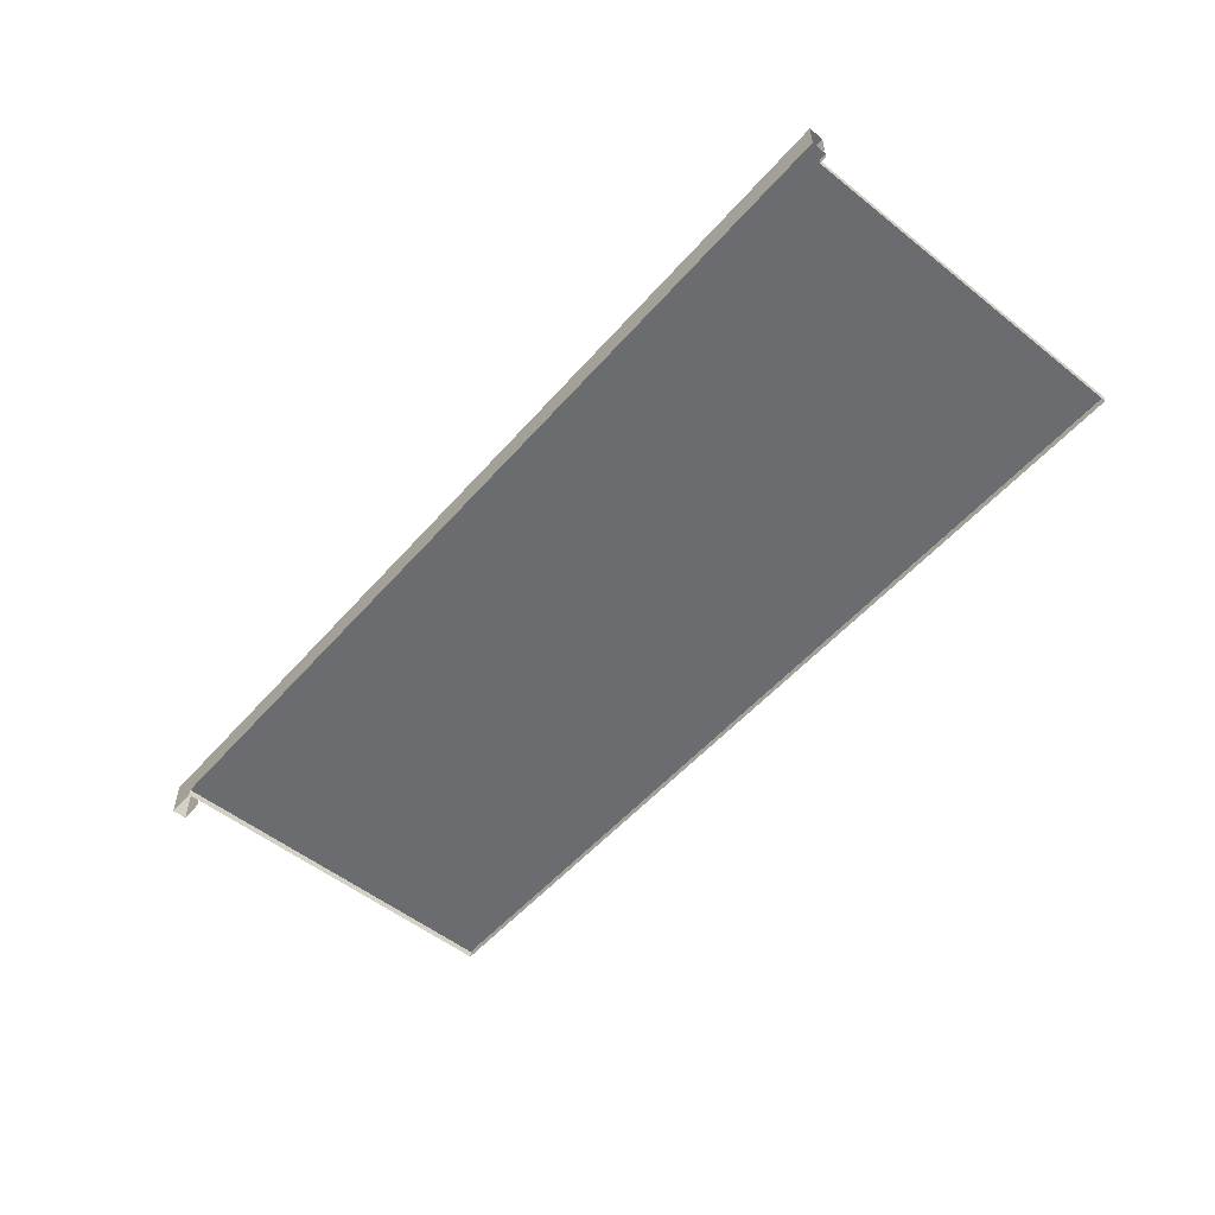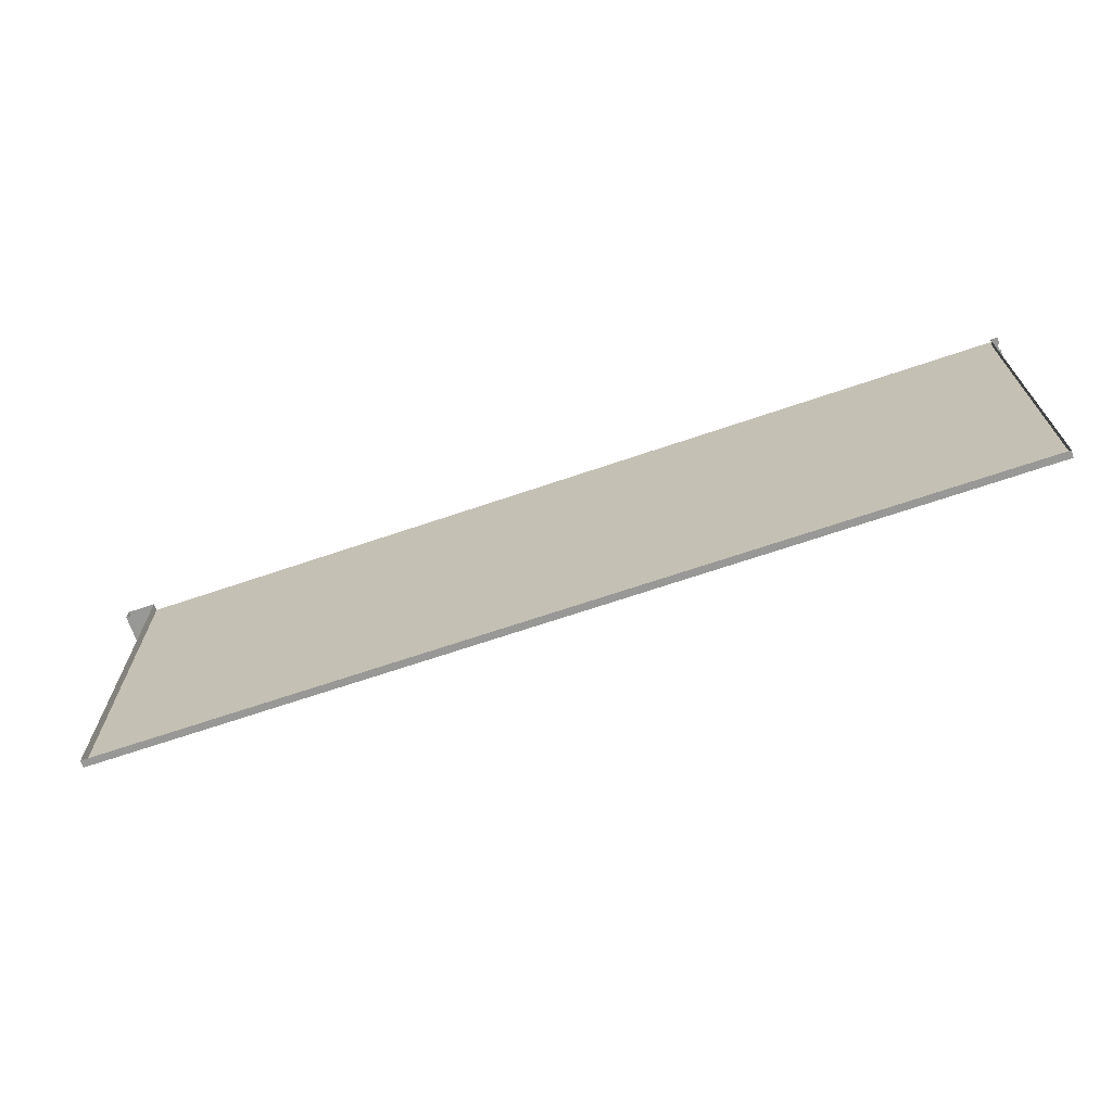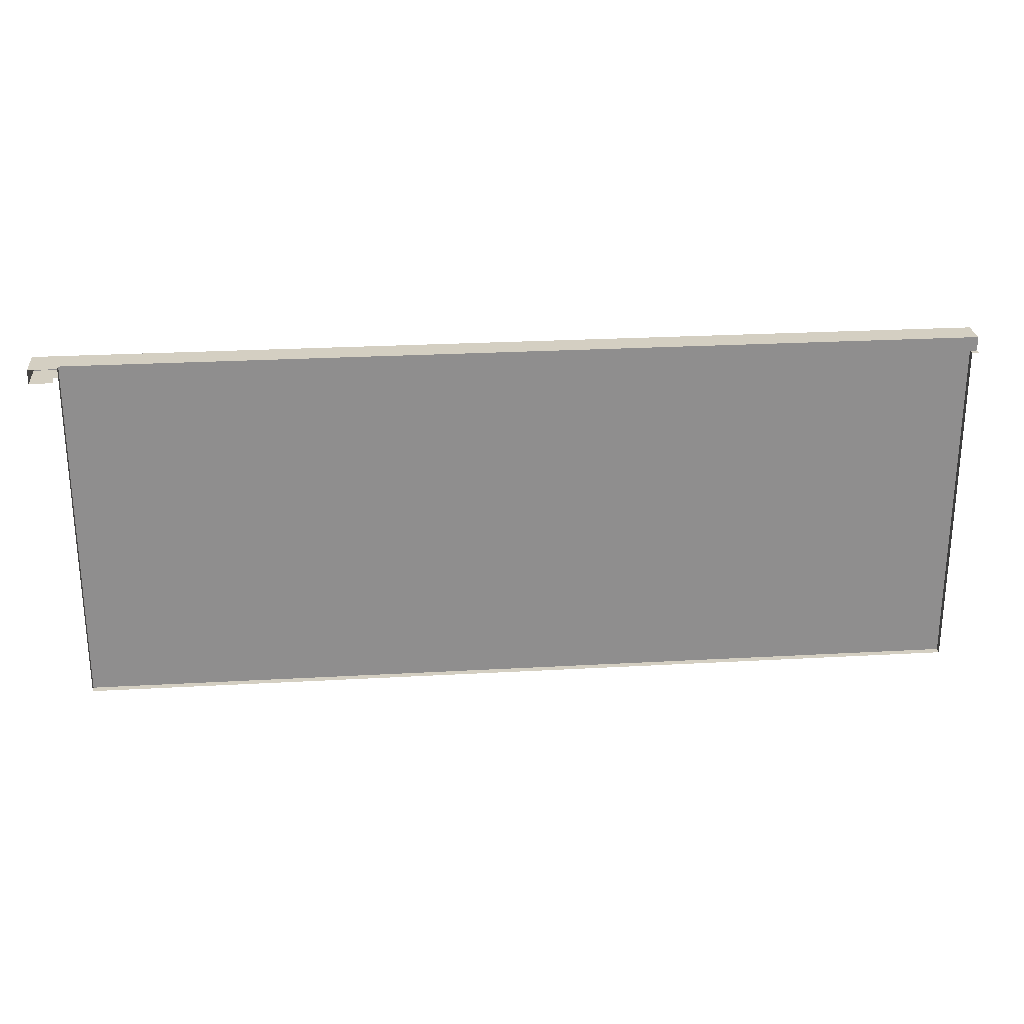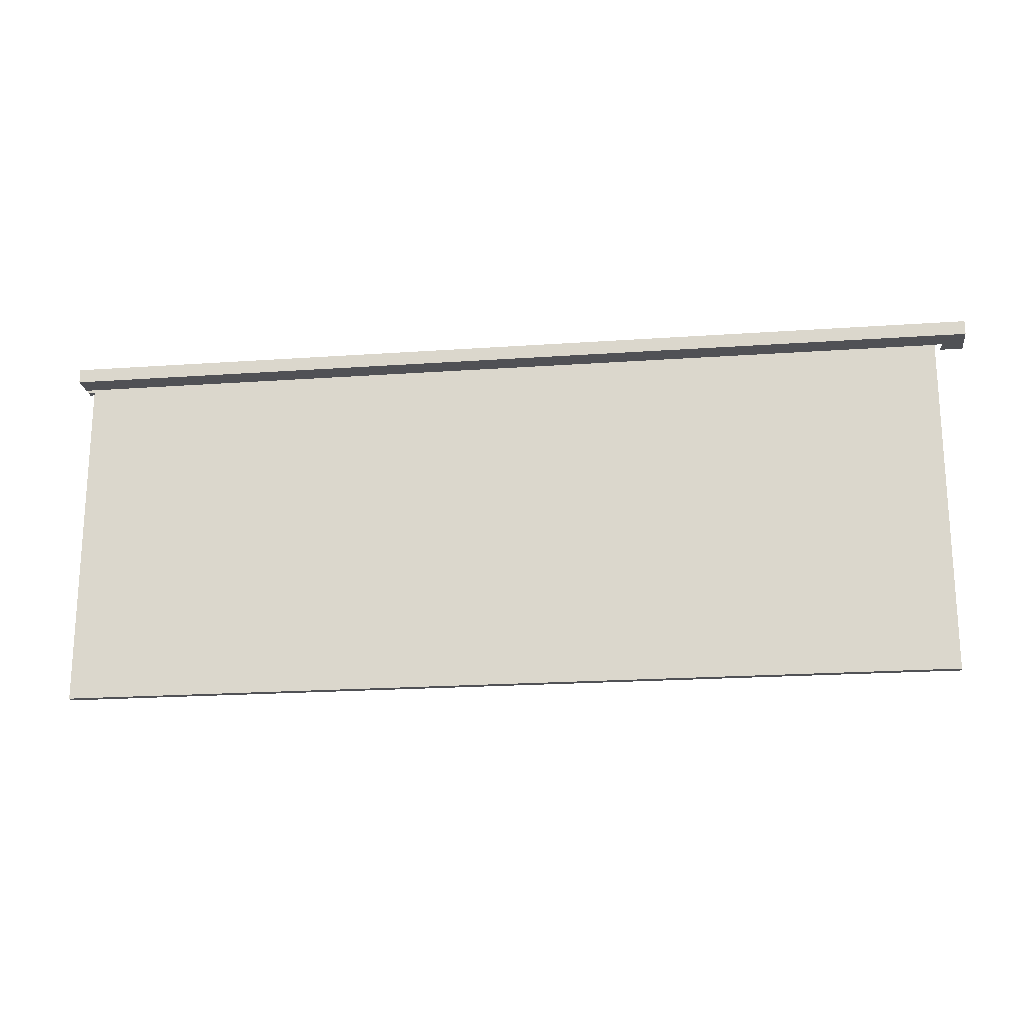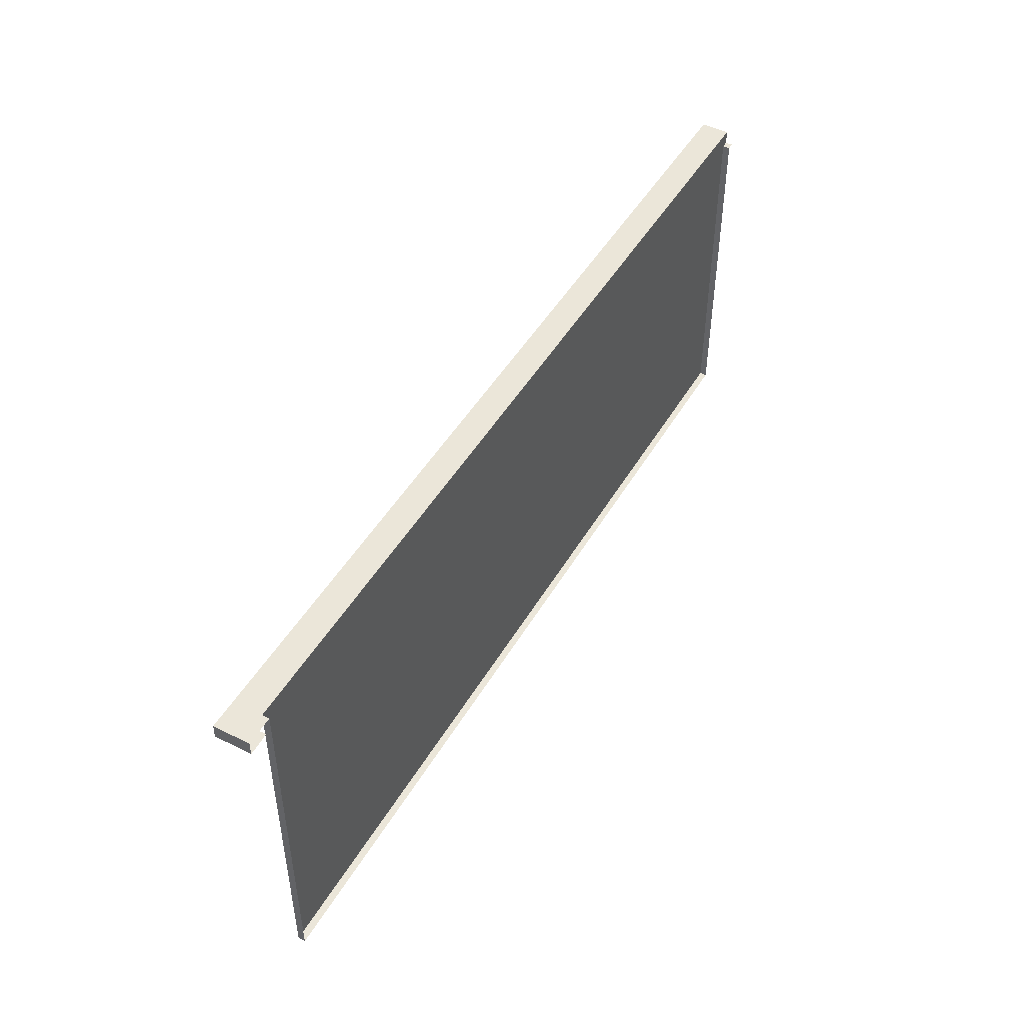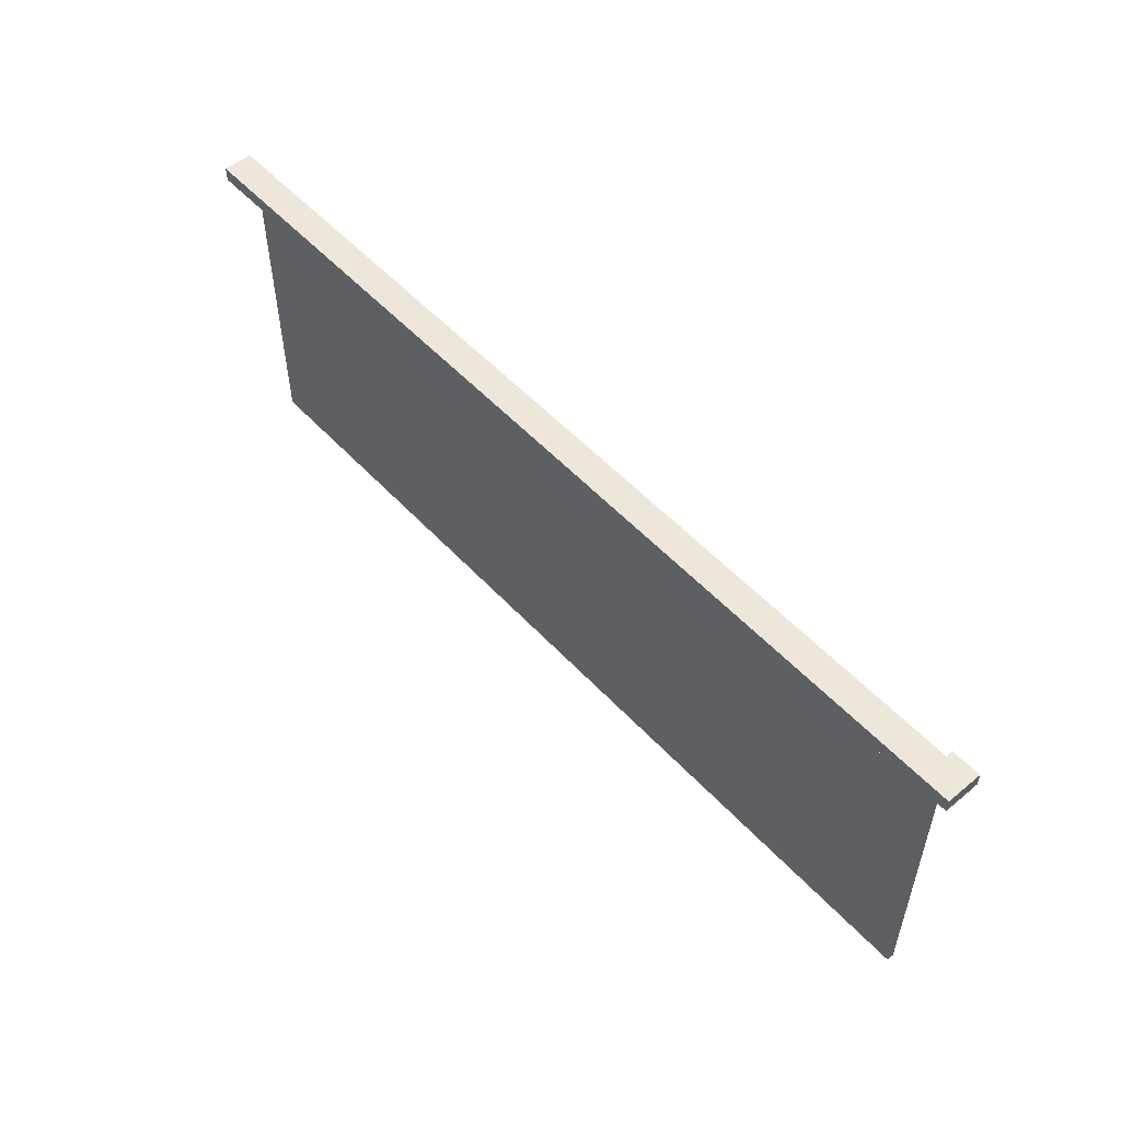
<metadata>
{"format":"obj","ext":"obj","renderer":"f3d","projection":"perspective","resolution":1024,"background":"white","views":[{"elev":-53.7,"azim":-130.2,"up":"+Z"},{"elev":-68.5,"azim":-161.2,"up":"+Y"},{"elev":25.4,"azim":174.8,"up":"+Y"},{"elev":-20.2,"azim":7.4,"up":"+Y"},{"elev":47.5,"azim":119.1,"up":"+Y"},{"elev":53.4,"azim":48.5,"up":"+Y"}]}
</metadata>
<code>
o kitchen_sink_obj.001
v 47.5 -12.73 28
v 48 -12.73 28
v 48 -19.7 28
v 47.5 -19.7 28
v 47.5 -23.5 28
v 48 -23.5 28
v -14.91 -12.73 27.5
v -14.91 -19.7 27.5
v -14.91 -23.5 27.5
v -15.41 -5e-06 28
v -15.41 0.5 28
v -14.41 0.5 28
v -14.91 -5e-06 28
v -14.91 -4e-06 27.5
v -15.41 -4e-06 27.5
v 48 -24 28
v 48 -24 27.5
v 47.5 -24 27.5
v 47.5 -24 28
v -15.41 1 29.5
v -15.41 1 30
v -14.41 1 30
v -14.41 1 29.5
v -14.91 -24 27.5
v -14.41 -24 27.5
v -15.41 1 28.5
v -15.41 1 28
v 42.34 1 29.5
v 42.34 1 30
v 47.5 1 30
v 47.5 1 29.5
v 48 1 28
v 48.5 1 28.5
v 48.5 1 27.5
v 48 1 27.5
v 47.5 1 28.5
v 49.5 1 29.5
v -14.41 -0.5 28
v -14.91 -0.5 28
v -14.41 1 28.5
v -14.41 1 28
v -14.91 -24 28
v -14.41 -24 28
v 29.44 -5.764 28
v 16.55 -5.764 28
v 16.55 -3 28
v 29.44 -3 28
v -9.247 -24 27.5
v 50 1 30
v 50 1 27.5
v 49.5 1 27.5
v 47.5 1 28
v 42.34 1 28
v 42.34 1 28.5
v 42.34 -24 27.5
v 42.34 -24 28
v 48 0.5 28
v 48 0.5 27.5
v 47.5 0.5 28
v 42.34 0.5 28
v 48 -0.5 27.5
v 48 -0.5 28
v 47.5 -0.5 28
v 42.34 -23.5 28
v 42.34 -0.5 28
v -14.91 -12.73 28
v -14.41 -12.73 28
v -14.41 -19.7 28
v -14.91 -19.7 28
v -14.91 -23.5 28
v -14.41 -23.5 28
v 48 -23.5 27.5
v -14.91 -0.5 27.5
v 3.65 -5.764 28
v -9.247 -5.764 28
v -9.247 -3 28
v 3.65 -3 28
v 48 -12.73 27.5
v 48 -19.7 27.5
v 42.34 -12.73 28
v 42.34 -19.7 28
v 48 -2 28
v 48 -2 27.5
v 47.5 -2 28
v -14.91 -2 27.5
v -14.91 -2 28
v -14.41 -2 28
v 42.34 -2 28
v 48 -3 27.5
v 48 -3 28
v 47.5 -3 28
v -14.91 -3 27.5
v -14.41 -3 28
v -14.91 -3 28
v 42.34 -3 28
v 16.55 1 29.5
v 3.65 1 29.5
v 3.65 1 30
v 16.55 1 30
v 16.55 -24 27.5
v 29.44 -24 27.5
v 16.55 1 28
v 3.65 1 28
v 3.65 1 28.5
v 16.55 1 28.5
v 3.65 -24 27.5
v 3.65 -24 28
v 16.55 -24 28
v 16.55 0.5 28
v 3.65 0.5 28
v 3.65 -23.5 28
v 16.55 -23.5 28
v 16.55 -0.5 28
v 3.65 -0.5 28
v 42.34 -5.764 28
v 16.55 -2 28
v 3.65 -2 28
v -9.247 1 29.5
v -9.247 1 30
v -9.247 1 28.5
v -9.247 1 28
v -9.247 0.5 28
v -9.247 -0.5 28
v -9.247 -2 28
v -9.247 -24 28
v -9.247 -23.5 28
v 29.44 -24 28
v 29.44 -23.5 28
v -14.41 -5.764 28
v 29.44 -2 28
v 29.44 -0.5 28
v 29.44 0.5 28
v 29.44 1 28
v 29.44 1 28.5
v 29.44 1 29.5
v 29.44 1 30
v -15.41 0.5 30
v -14.41 0.5 30
v -9.247 0.5 30
v 3.65 0.5 30
v 16.55 0.5 30
v 29.44 0.5 30
v 42.34 0.5 30
v 47.5 0.5 30
v 50 0.5 30
v 50 0.5 27.5
v -15.41 -5e-06 30
v -14.41 -5e-06 30
v -9.247 -5e-06 30
v 3.65 -5e-06 30
v 16.55 -5e-06 30
v 29.44 -5e-06 30
v 42.34 -5e-06 30
v 47.5 -5e-06 30
v 50 -5e-06 30
v 50 -4e-06 27.5
v -15.41 -5e-06 29.5
v -14.41 -5e-06 29.5
v -9.247 -5e-06 29.5
v 3.65 -5e-06 29.5
v 16.55 -5e-06 29.5
v 29.44 -5e-06 29.5
v 42.34 -5e-06 29.5
v 47.5 -5e-06 29.5
v 49.65 -5e-06 29.65
v 49.5 -5e-06 27.5
v -15.41 -5e-06 28.42
v -14.41 -5e-06 28.42
v -9.247 -5e-06 28.42
v 3.65 -5e-06 28.42
v 16.55 -5e-06 28.42
v 29.44 -5e-06 28.42
v 42.34 -5e-06 28.42
v 47.54 -5e-06 28.42
v 48.48 -5e-06 28.48
v 48.42 -5e-06 27.54
v 48 -5.764 27.5
v 48 -5.764 28
v 47.5 -5.764 28
v -14.91 -5.764 28
v -14.91 -5.764 27.5
v 3.65 -19.7 28
v 16.55 -19.7 28
v 16.55 -12.73 28
v 3.65 -12.73 28
v -9.247 -12.73 28
v -9.247 -19.7 28
v 29.44 -12.73 28
v 29.44 -19.7 28
f 1 2 3 4
f 5 4 3 6
f 10 11 12 13
f 13 14 15 10
f 16 17 18 19
f 20 21 22 23
f 28 29 30 31
f 32 33 34 35
f 36 31 37 33
f 13 12 38 39
f 23 40 26 20
f 40 41 27 26
f 42 43 25 24
f 44 45 46 47
f 37 49 50 51
f 52 36 33 32
f 31 30 49 37
f 53 54 36 52
f 33 37 51 34
f 55 56 19 18
f 54 28 31 36
f 41 12 11 27
f 57 32 35 58
f 59 52 32 57
f 60 53 52 59
f 61 62 57 58
f 62 63 59 57
f 56 64 5 19
f 63 65 60 59
f 66 67 68 69
f 70 69 68 71
f 7 66 69 8
f 74 75 76 77
f 9 8 69 70
f 73 14 13 39
f 80 1 4 81
f 64 81 4 5
f 82 62 61 83
f 84 63 62 82
f 24 9 70 42
f 19 5 6 16
f 86 39 38 87
f 85 73 39 86
f 88 65 63 84
f 89 90 82 83
f 90 91 84 82
f 42 70 71 43
f 16 6 72 17
f 87 93 94 86
f 94 92 85 86
f 91 95 88 84
f 96 97 98 99
f 102 103 104 105
f 100 106 107 108
f 105 104 97 96
f 109 110 103 102
f 108 107 111 112
f 113 114 110 109
f 115 44 47 95
f 116 117 114 113
f 46 77 117 116
f 118 23 22 119
f 120 40 23 118
f 121 41 40 120
f 122 12 41 121
f 123 38 12 122
f 124 87 38 123
f 76 93 87 124
f 125 43 71 126
f 48 25 43 125
f 55 101 127 56
f 56 127 128 64
f 75 129 93 76
f 95 47 130 88
f 88 130 131 65
f 65 131 132 60
f 60 132 133 53
f 53 133 134 54
f 54 134 135 28
f 28 135 136 29
f 97 118 119 98
f 103 121 120 104
f 106 48 125 107
f 104 120 118 97
f 110 122 121 103
f 107 125 126 111
f 114 123 122 110
f 2 78 79 3
f 45 74 77 46
f 117 124 123 114
f 77 76 124 117
f 6 3 79 72
f 101 100 108 127
f 127 108 112 128
f 47 46 116 130
f 130 116 113 131
f 131 113 109 132
f 132 109 102 133
f 133 102 105 134
f 134 105 96 135
f 135 96 99 136
f 21 137 138 22
f 22 138 139 119
f 119 139 140 98
f 98 140 141 99
f 99 141 142 136
f 136 142 143 29
f 29 143 144 30
f 30 144 145 49
f 49 145 146 50
f 137 147 148 138
f 138 148 149 139
f 139 149 150 140
f 140 150 151 141
f 141 151 152 142
f 142 152 153 143
f 143 153 154 144
f 144 154 155 145
f 145 155 156 146
f 147 157 158 148
f 148 158 159 149
f 149 159 160 150
f 150 160 161 151
f 151 161 162 152
f 152 162 163 153
f 153 163 164 154
f 154 164 165 155
f 155 165 166 156
f 157 167 168 158
f 158 168 169 159
f 159 169 170 160
f 160 170 171 161
f 161 171 172 162
f 162 172 173 163
f 163 173 174 164
f 164 174 175 165
f 165 175 176 166
f 90 89 177 178
f 95 91 179 115
f 92 94 180 181
f 94 93 129 180
f 112 111 182 183
f 184 185 74 45
f 91 90 178 179
f 186 187 68 67
f 188 184 45 44
f 128 112 183 189
f 185 186 75 74
f 111 126 187 182
f 80 188 44 115
f 64 128 189 81
f 186 67 129 75
f 126 71 68 187
f 1 179 178 2
f 66 180 129 67
f 7 181 180 66
f 80 115 179 1
f 2 178 177 78
f 184 183 182 185
f 188 189 183 184
f 185 182 187 186
f 80 81 189 188

</code>
